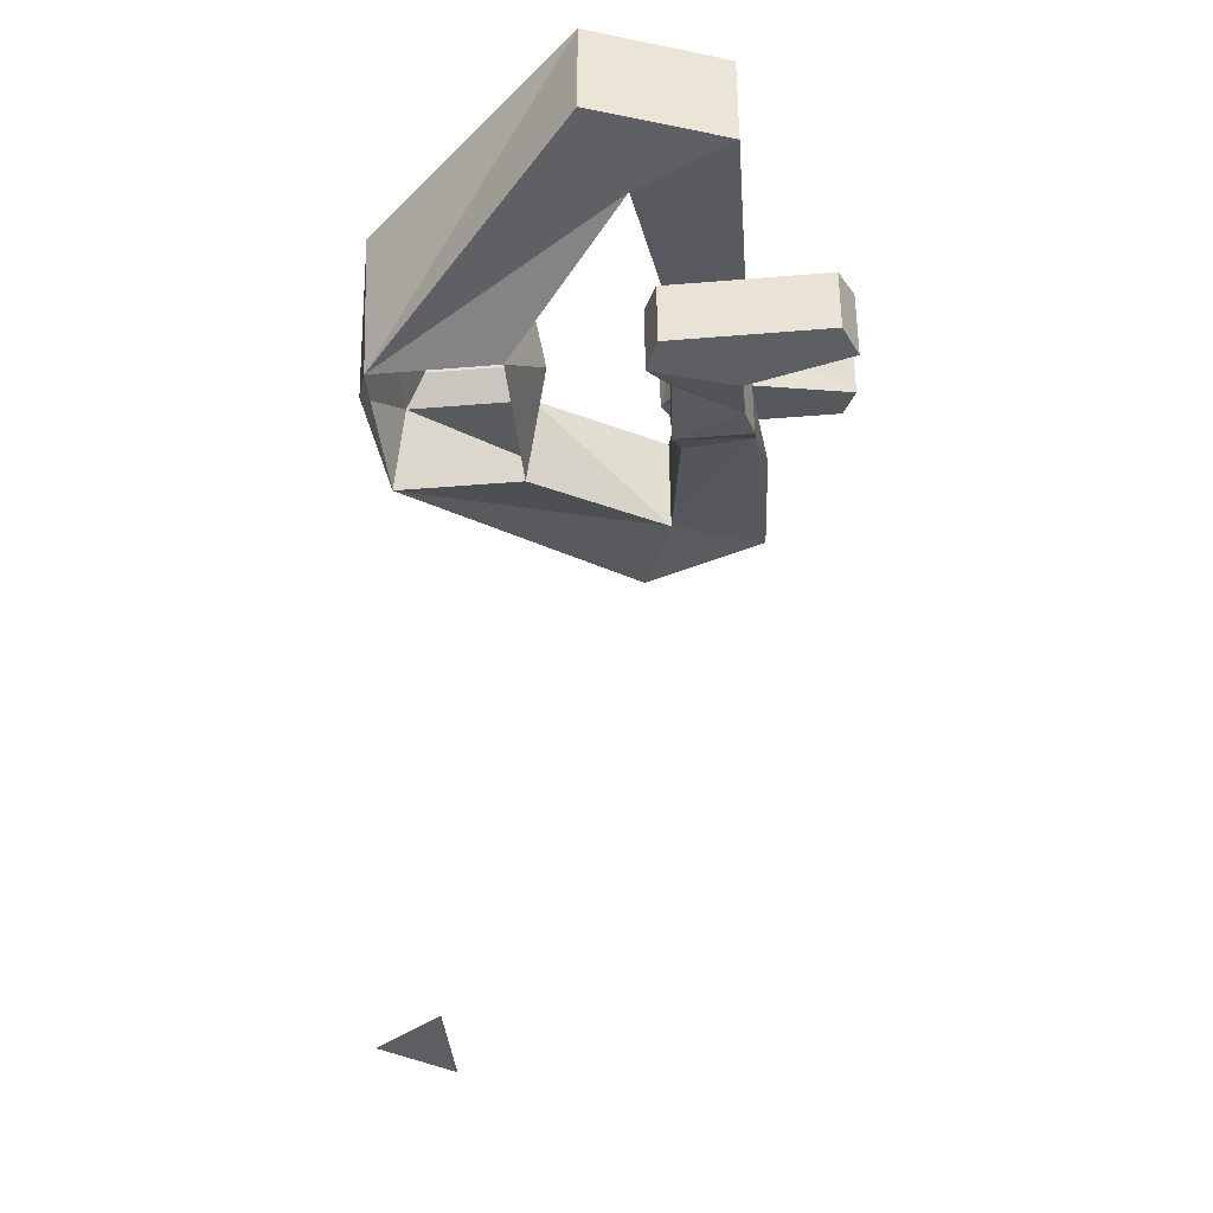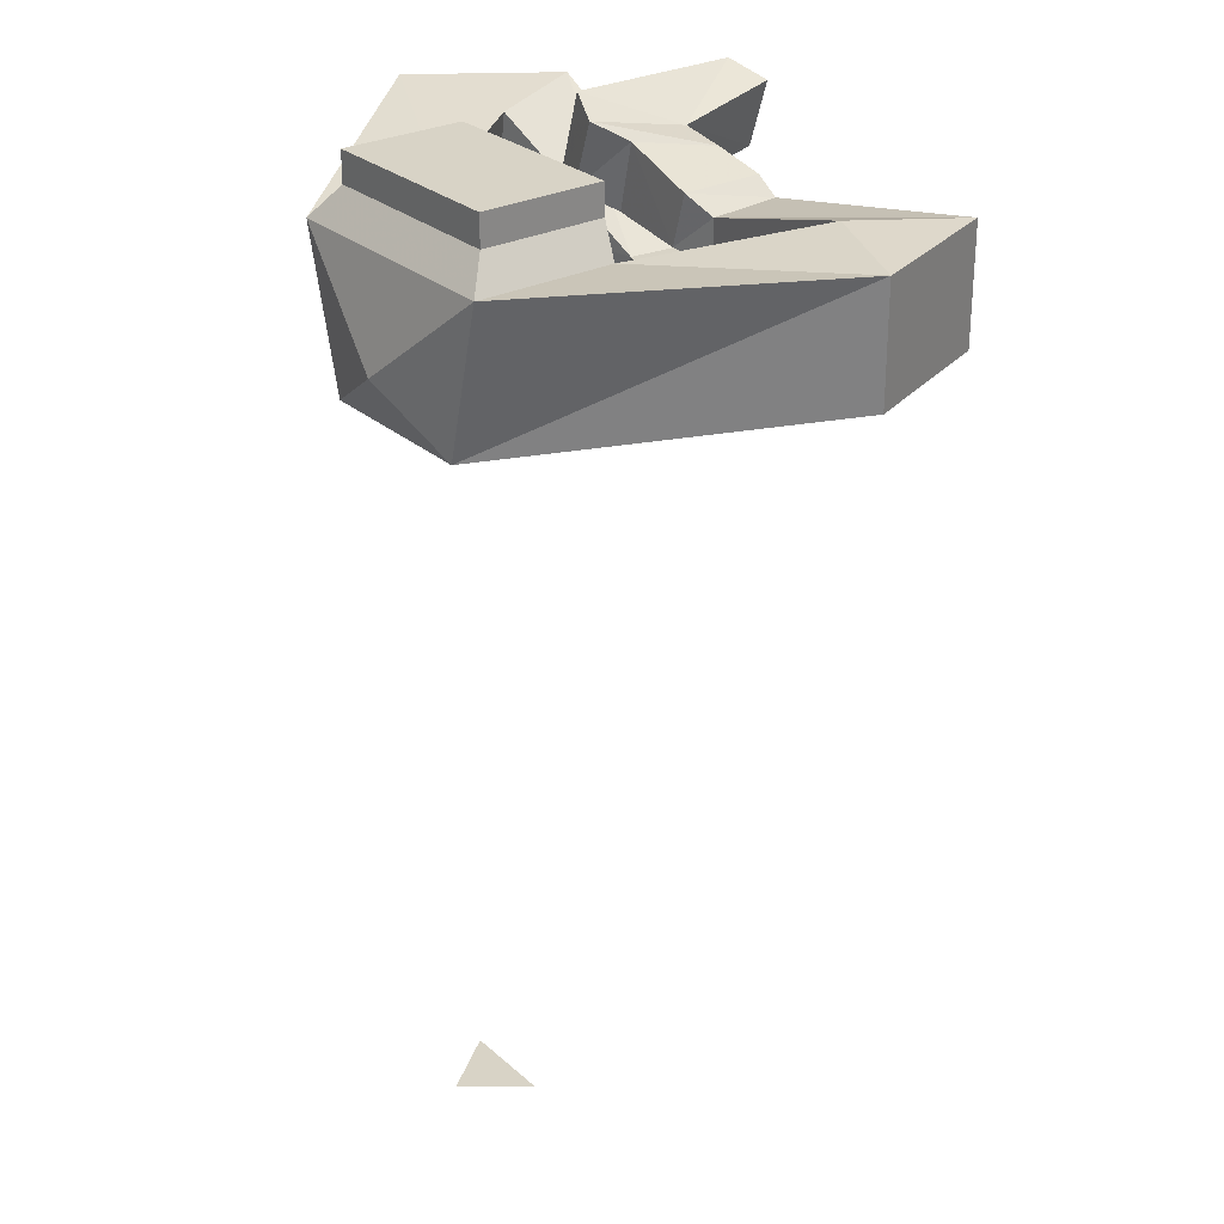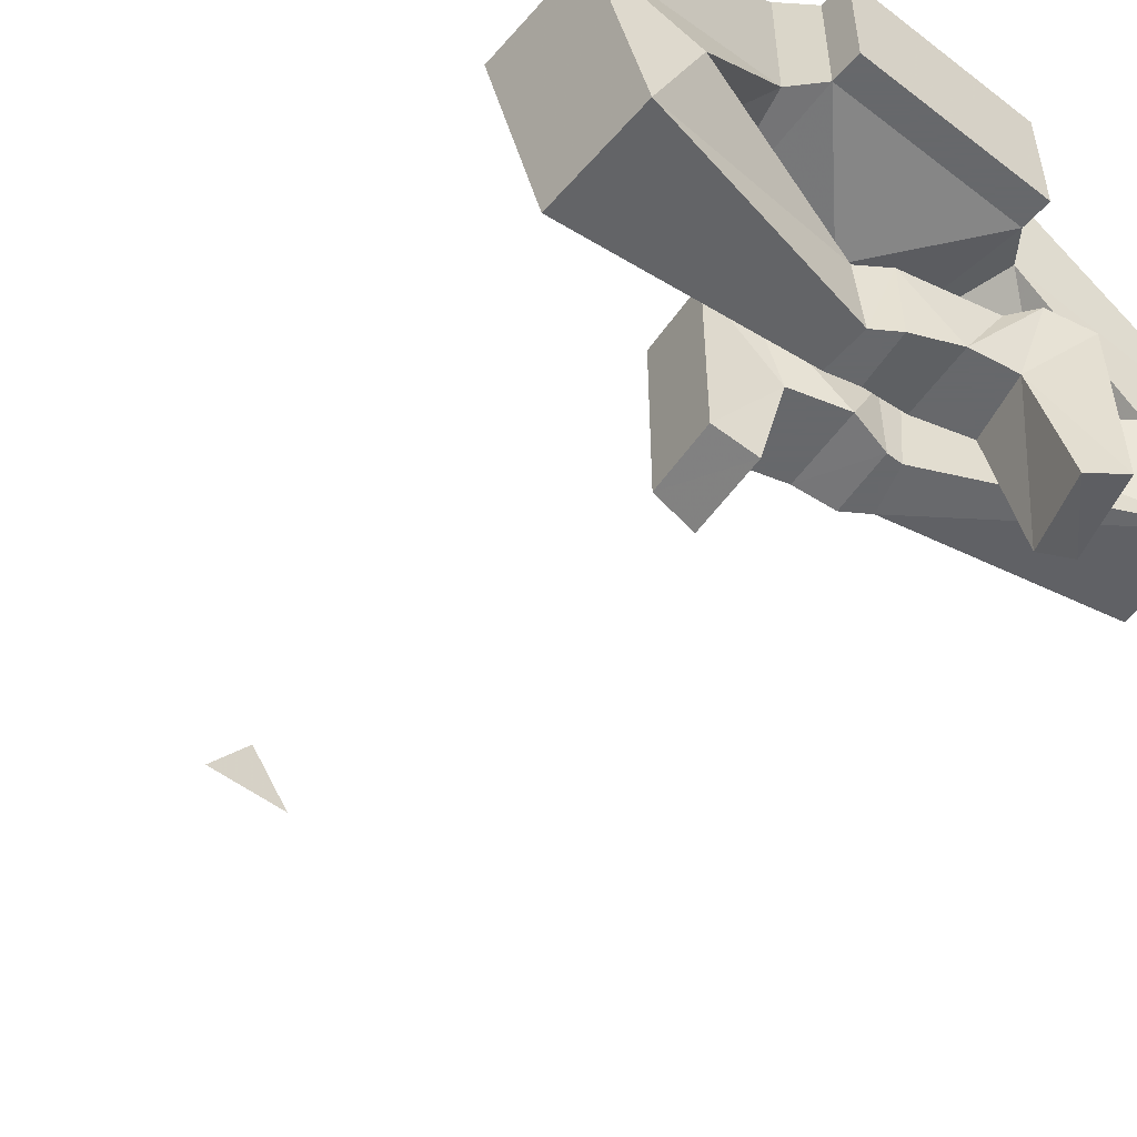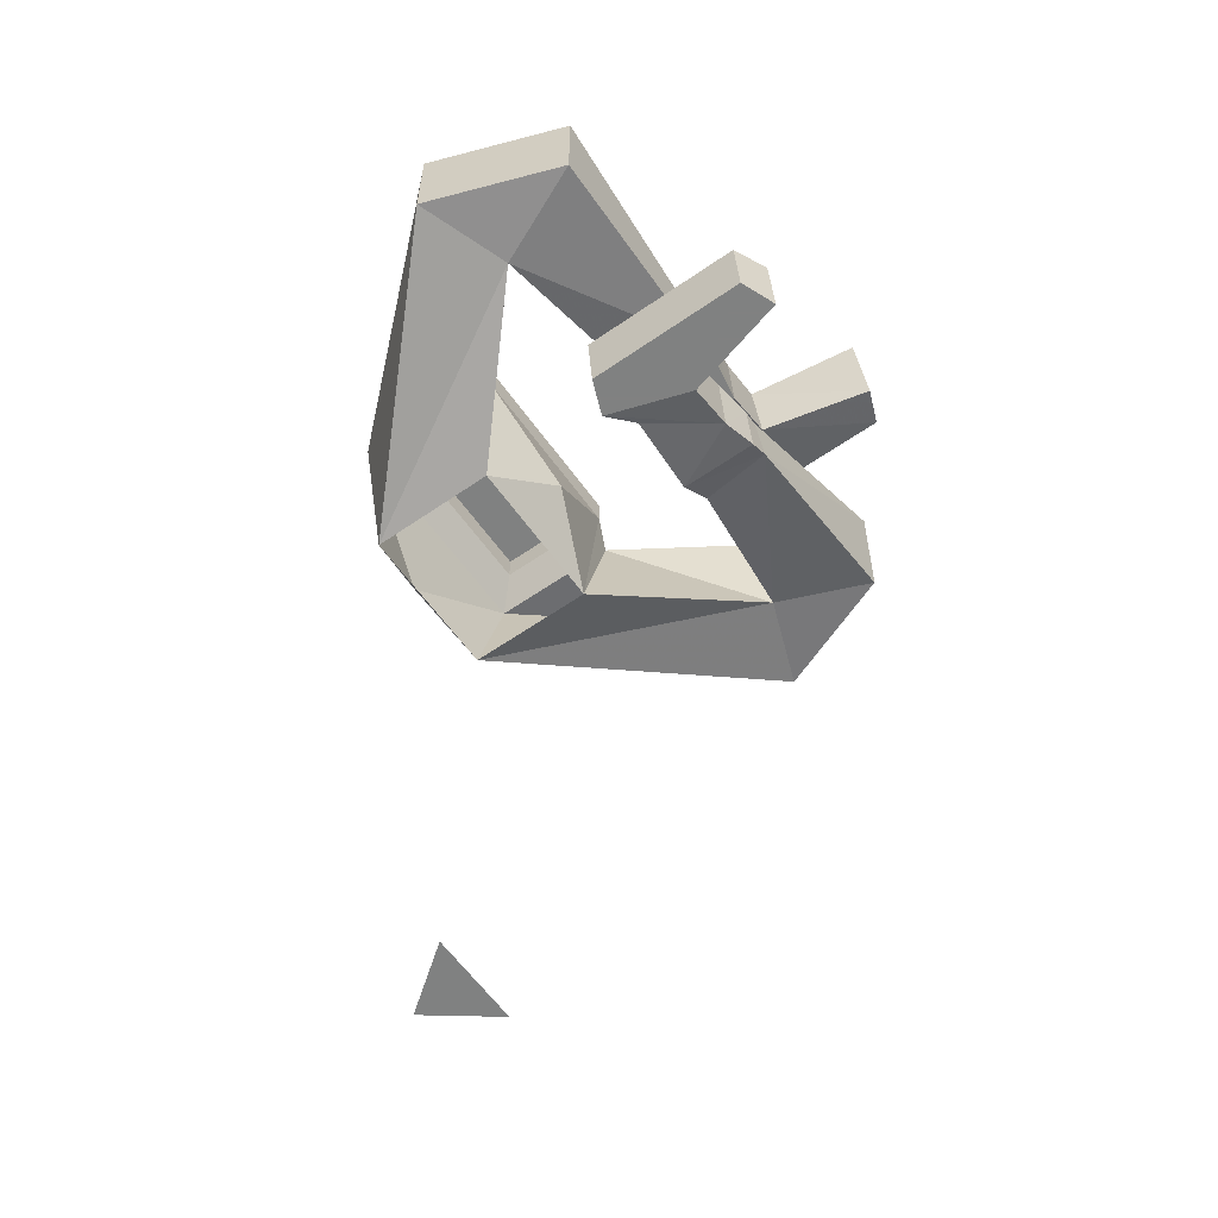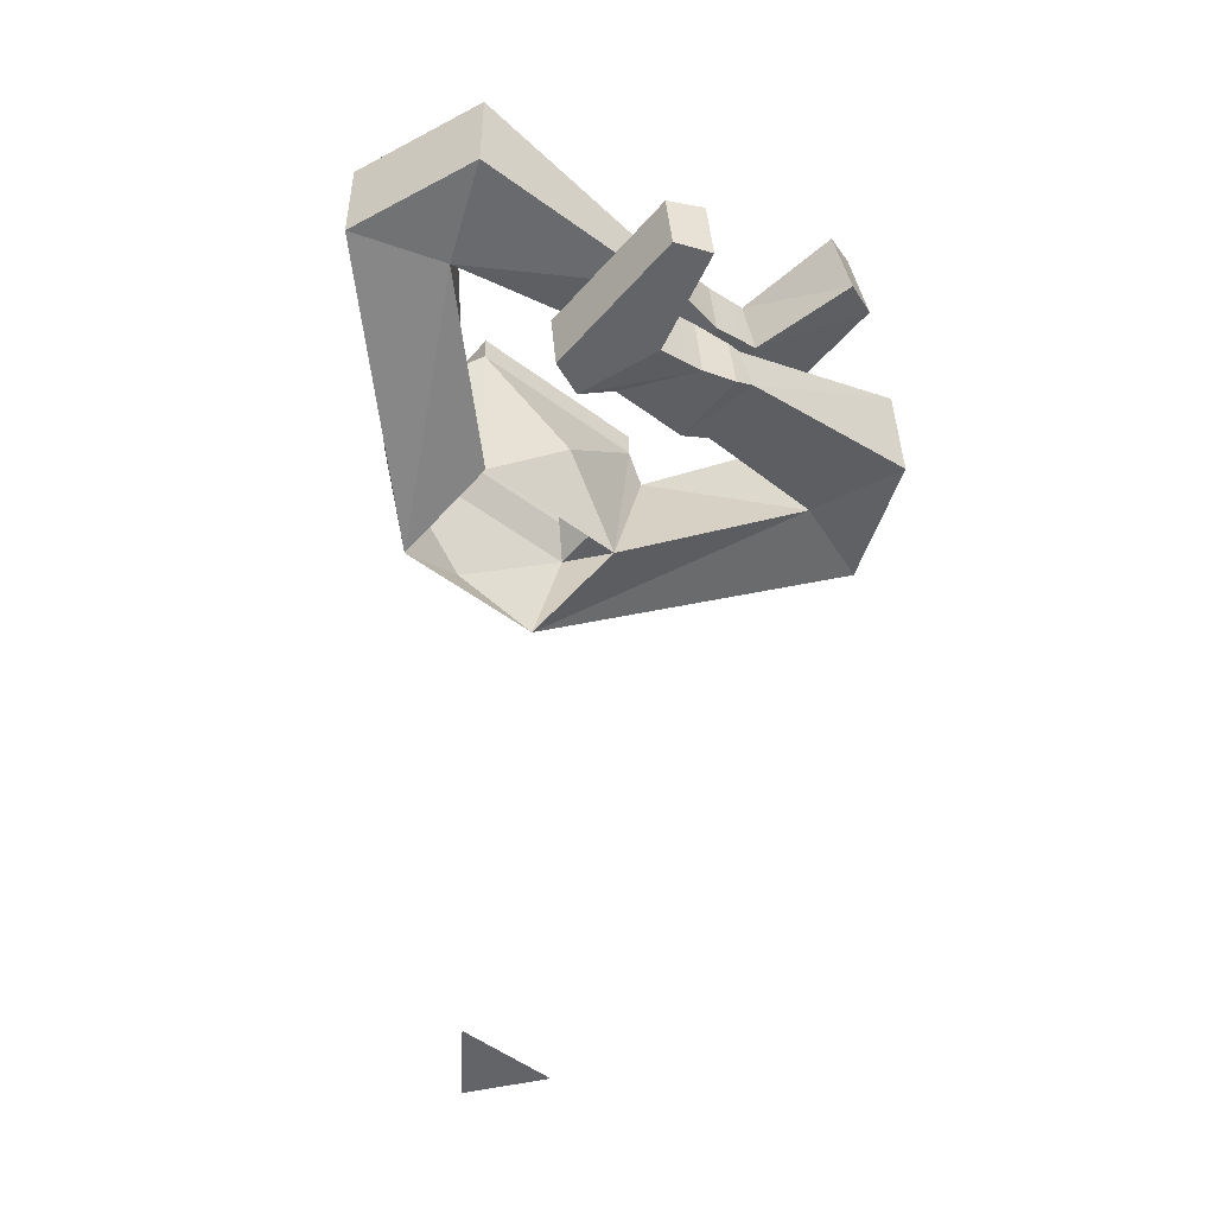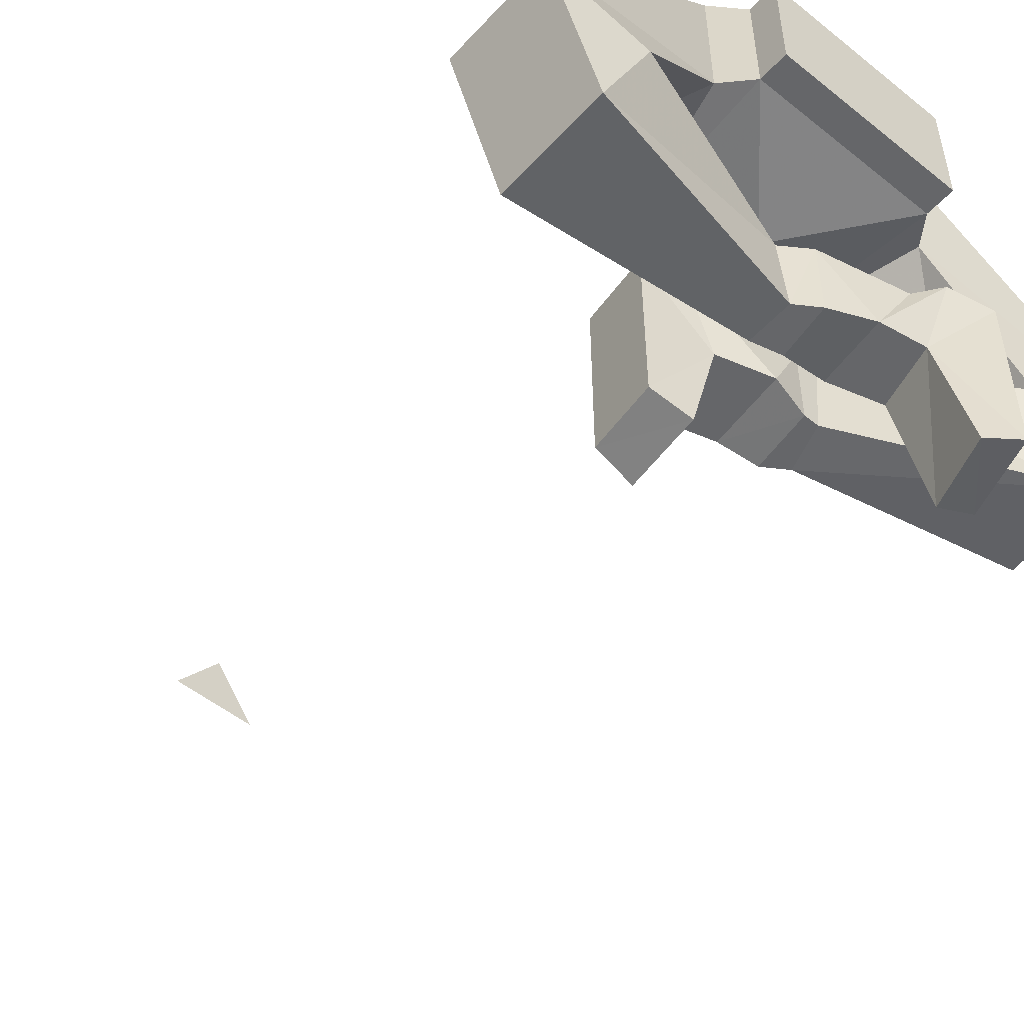
<metadata>
{"format":"obj","ext":"obj","renderer":"f3d","projection":"perspective","resolution":1024,"background":"white","views":[{"elev":-39.9,"azim":95.9,"up":"+Y"},{"elev":28.0,"azim":52.3,"up":"+Y"},{"elev":-52.3,"azim":140.4,"up":"+Z"},{"elev":-60.3,"azim":125.4,"up":"+Y"},{"elev":-51.2,"azim":140.7,"up":"+Y"},{"elev":-51.9,"azim":139.1,"up":"+Z"}]}
</metadata>
<code>
v 0.1016 0.8906 -0.0625
v 0.1016 0.8594 0.0625
v 0.1016 0.8906 0.0625
v -0.1016 0.8906 0.0625
v -0.1016 0.8906 -0.0625
v -0.1016 0.8594 -0.0625
v 0.1016 0.8594 -0.0625
v 0.125 0.8281 0.08594
v -0.1016 0.8594 0.0625
v -0.125 0.8281 -0.05469
v -0.08594 0.6719 -0.05469
v 0 0.75 -0.08594
v 0.08594 0.6719 -0.05469
v 0.125 0.8281 -0.05469
v 0.3438 0.8594 -0.1562
v 0.08594 0.6719 0.08594
v 0 0.7266 0.1094
v -0.125 0.8281 0.08594
v -0.3438 0.8594 -0.1562
v -0.2266 0.8438 -0.1953
v -0.2422 0.7344 -0.1953
v -0.08594 0.6719 0.08594
v -0.3438 0.7422 -0.1562
v -0.1328 0.8828 -0.2109
v -0.1562 0.8047 -0.2109
v -0.1562 0.8047 -0.3906
v -0.1328 0.8828 -0.3906
v -0.07031 0.8516 -0.2891
v -0.09375 0.8672 -0.1953
v -0.1172 0.7969 -0.1953
v -0.08594 0.7891 -0.2891
v -0.1172 0.7969 -0.4062
v -0.09375 0.8672 -0.4062
v -0.02344 0.8438 -0.2891
v -0.0625 0.8516 -0.2188
v -0.07812 0.7812 -0.2188
v -0.03125 0.7734 -0.2891
v 0.02344 0.8281 -0.2969
v 0.02344 0.8281 -0.2109
v 0.007812 0.7734 -0.2109
v 0.05469 0.8125 -0.2188
v 0.05469 0.7656 -0.2188
v 0.01562 0.7734 -0.2969
v 0.04688 0.7656 -0.2969
v 0.04688 0.8125 -0.2969
v 0.2891 0.8594 -0.3047
v 0.2422 0.8672 -0.1953
v 0.2422 0.7344 -0.1953
v 0.2891 0.7422 -0.3047
v 0.3438 0.7422 -0.1562
v 0.125 0.7266 -0.3906
v 0.1172 0.6562 -0.3906
v 0.1172 0.6562 -0.2109
v 0.125 0.7266 -0.2109
v 0.05469 0.7344 -0.2891
v 0.08594 0.7344 -0.4062
v 0.07812 0.6562 -0.4062
v 0.04688 0.6562 -0.2891
v 0.07812 0.6562 -0.1953
v 0.08594 0.7344 -0.1953
v 0 0.75 -0.2891
v -0.007812 0.6719 -0.2891
v 0.04688 0.6641 -0.2188
v -0.03906 0.7422 -0.2969
v -0.04688 0.6797 -0.2969
v -0.04688 0.6797 -0.2109
v 0.04688 0.7266 -0.2188
v -0.03906 0.7422 -0.2109
v -0.0625 0.7422 -0.2188
v -0.05469 0.7422 -0.2969
v -0.07031 0.6953 -0.2969
v -0.07812 0.6953 -0.2188
v -0.2734 0.8516 -0.3047
v -0.2891 0.7422 -0.2969
v 0.04688 -0.04688 -0.01562
v -0.04688 -0.04688 -0.01562
v 0 -0.04688 0.04688
f 1 2 3
f 1 3 4
f 1 4 5
f 1 5 6
f 1 6 7
f 1 7 2
f 2 7 8
f 2 8 9
f 2 9 3
f 3 9 4
f 4 9 5
f 5 9 6
f 6 9 10
f 6 10 11
f 6 11 12
f 6 12 7
f 7 12 13
f 7 13 14
f 7 14 8
f 8 14 15
f 8 15 16
f 8 16 17
f 8 17 18
f 8 18 9
f 9 18 10
f 10 18 19
f 10 19 20
f 10 20 21
f 10 21 11
f 11 21 22
f 22 21 23
f 22 23 19
f 22 19 18
f 22 18 17
f 22 17 16
f 24 25 26
f 24 26 27
f 24 27 28
f 24 28 29
f 24 29 25
f 25 29 30
f 25 30 31
f 25 31 26
f 26 31 32
f 26 32 33
f 26 33 27
f 27 33 28
f 28 33 32
f 28 32 31
f 28 31 34
f 28 34 29
f 29 34 35
f 29 35 30
f 30 35 36
f 30 36 37
f 30 37 31
f 31 37 34
f 34 37 38
f 34 38 39
f 34 39 35
f 34 35 35
f 34 35 34
f 36 40 37
f 36 37 36
f 36 37 37
f 40 36 35
f 40 35 39
f 40 39 41
f 40 41 42
f 40 42 43
f 40 43 37
f 37 43 38
f 38 43 44
f 38 44 45
f 38 45 39
f 39 45 41
f 41 45 46
f 41 46 47
f 41 47 48
f 41 48 42
f 42 48 44
f 42 44 43
f 49 50 15
f 49 15 46
f 49 46 44
f 49 44 48
f 49 48 50
f 50 48 16
f 50 16 15
f 46 15 47
f 47 15 14
f 47 14 48
f 48 14 13
f 48 13 16
f 44 46 45
f 51 52 53
f 51 53 54
f 51 54 55
f 51 55 56
f 51 56 52
f 52 56 57
f 52 57 58
f 52 58 53
f 53 58 59
f 53 59 60
f 53 60 54
f 54 60 55
f 55 60 61
f 55 61 58
f 55 58 57
f 55 57 56
f 62 63 59
f 62 59 58
f 62 58 61
f 62 61 64
f 62 64 65
f 62 65 66
f 62 66 63
f 62 63 63
f 62 63 62
f 61 67 67
f 61 67 61
f 61 67 68
f 61 68 64
f 64 68 69
f 64 69 70
f 64 70 65
f 65 70 71
f 65 71 66
f 66 71 72
f 66 72 68
f 66 68 67
f 66 67 63
f 63 67 59
f 59 67 60
f 60 67 61
f 72 69 68
f 69 72 21
f 69 21 20
f 69 20 73
f 69 73 70
f 70 73 71
f 71 73 74
f 71 74 21
f 71 21 72
f 73 19 23
f 73 23 74
f 74 23 21
f 20 19 73
f 75 76 77
f 12 11 13

</code>
